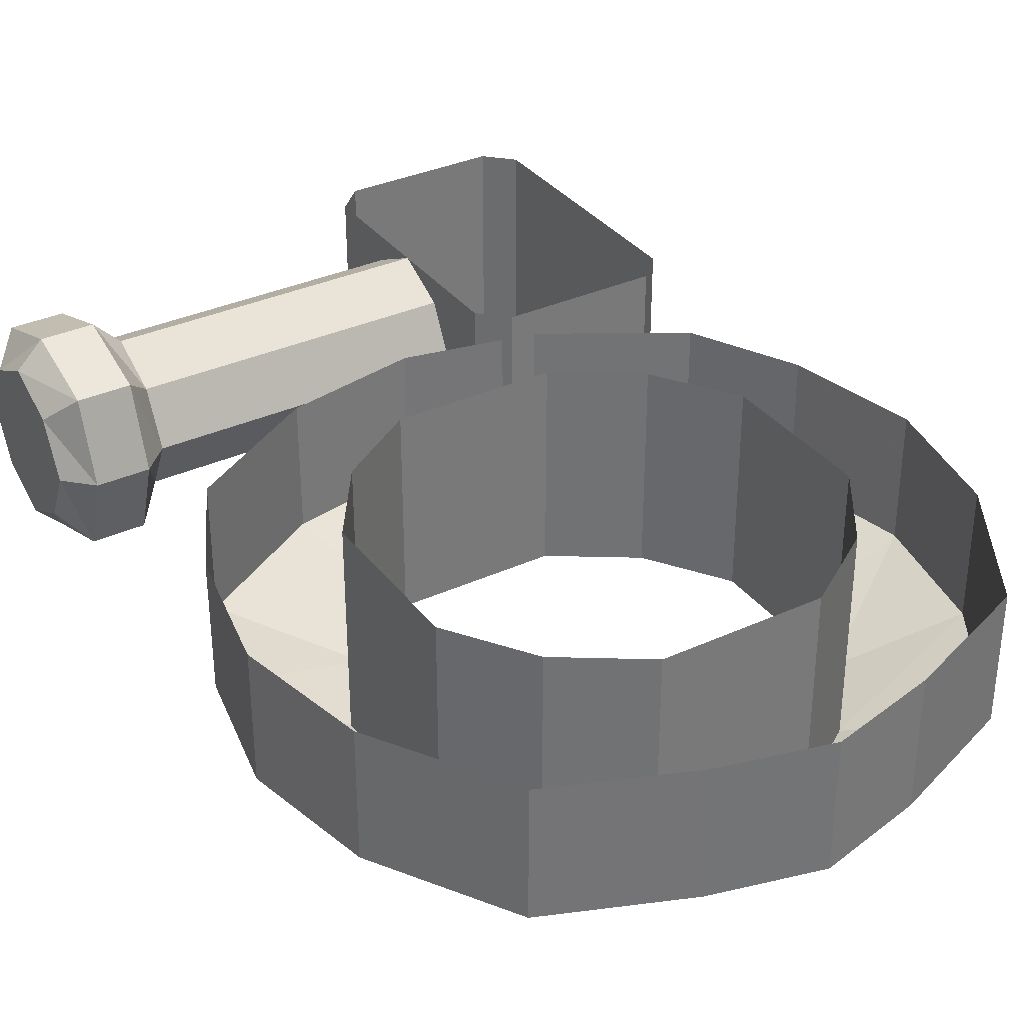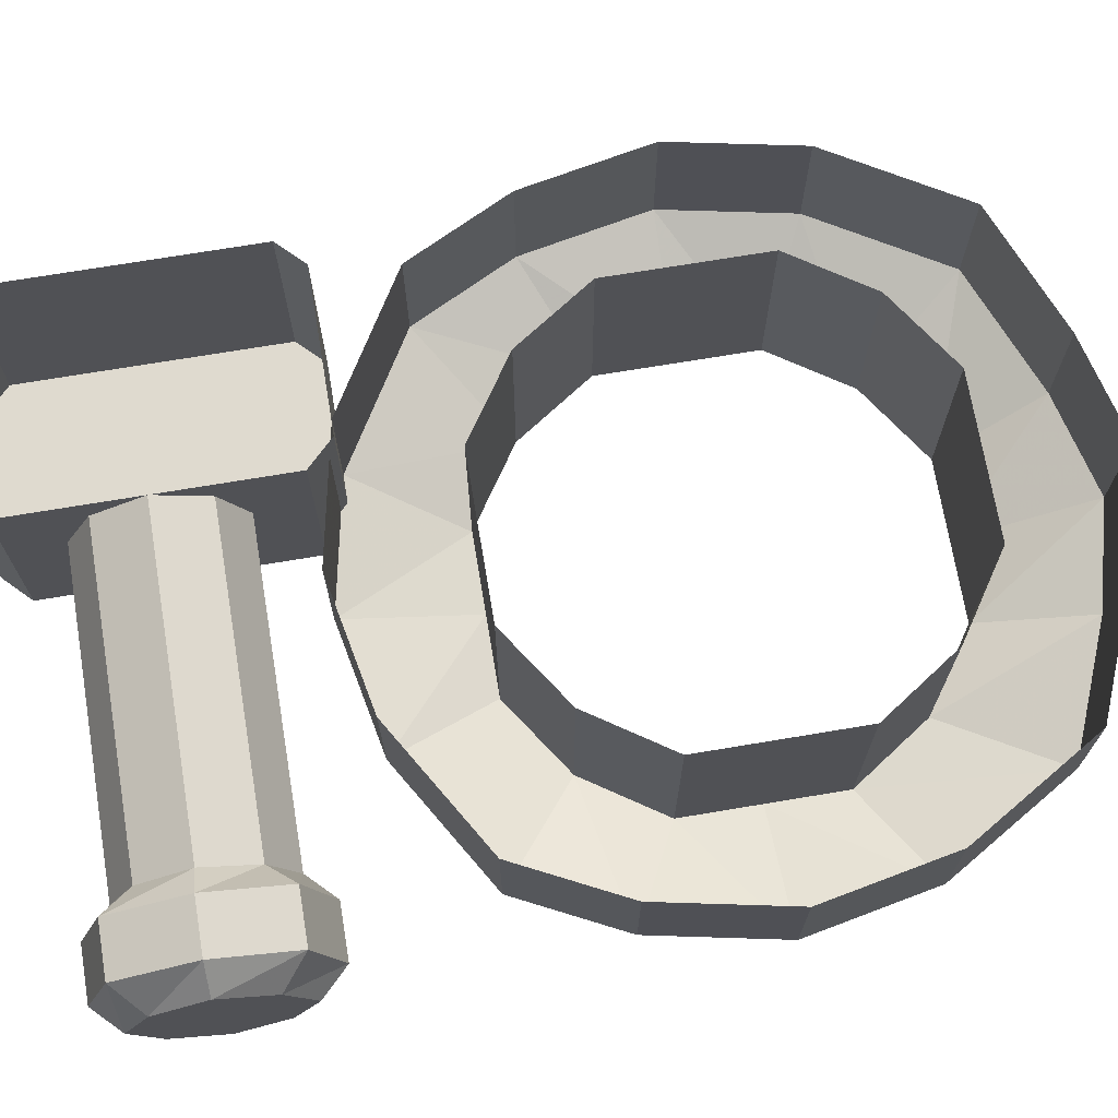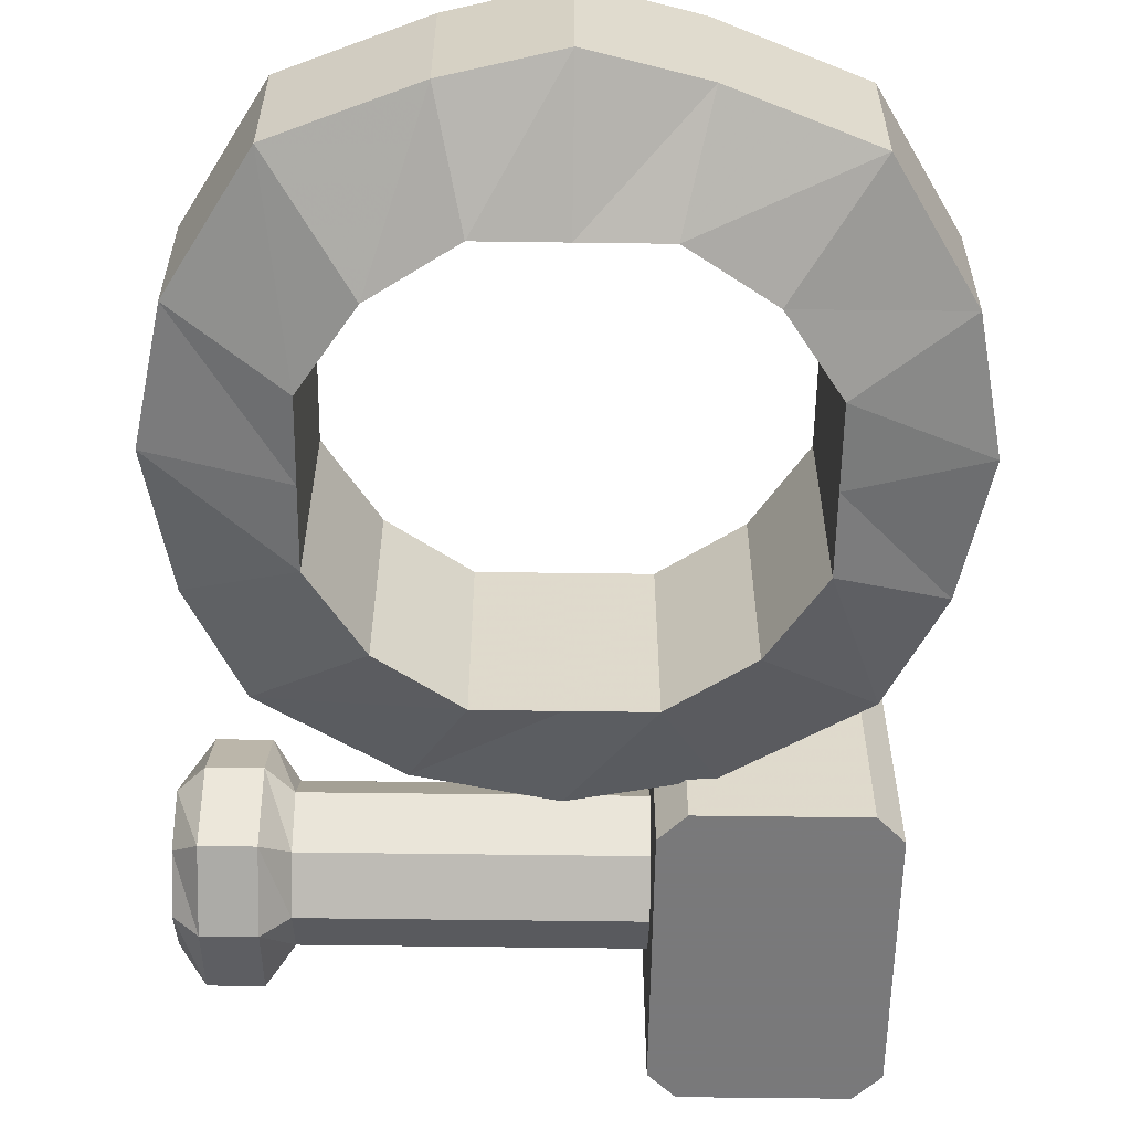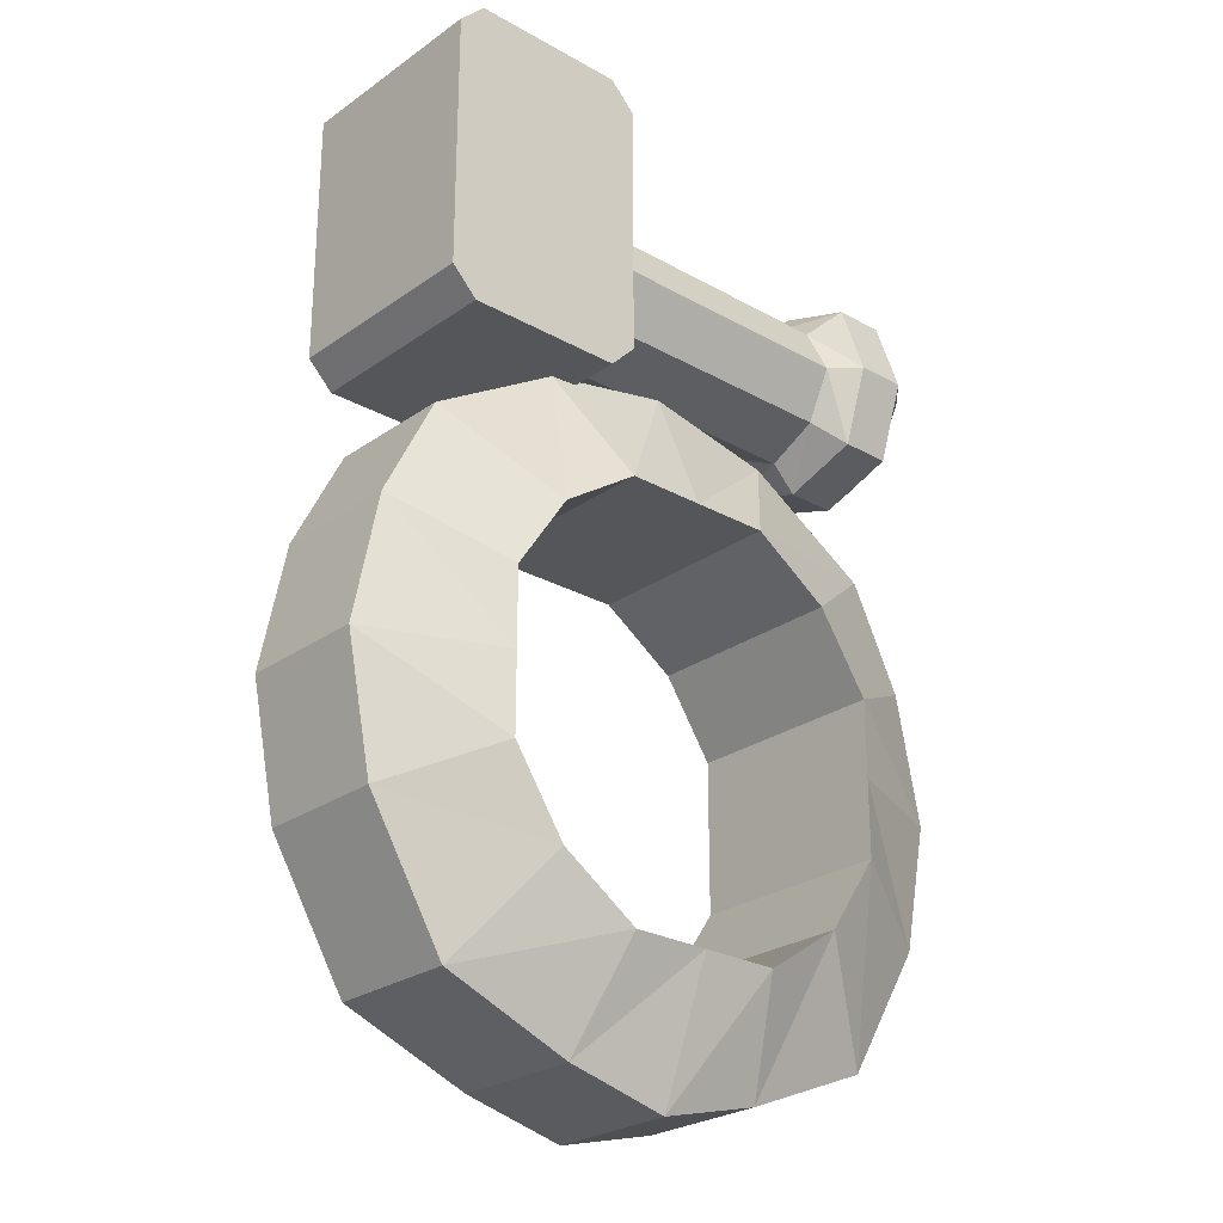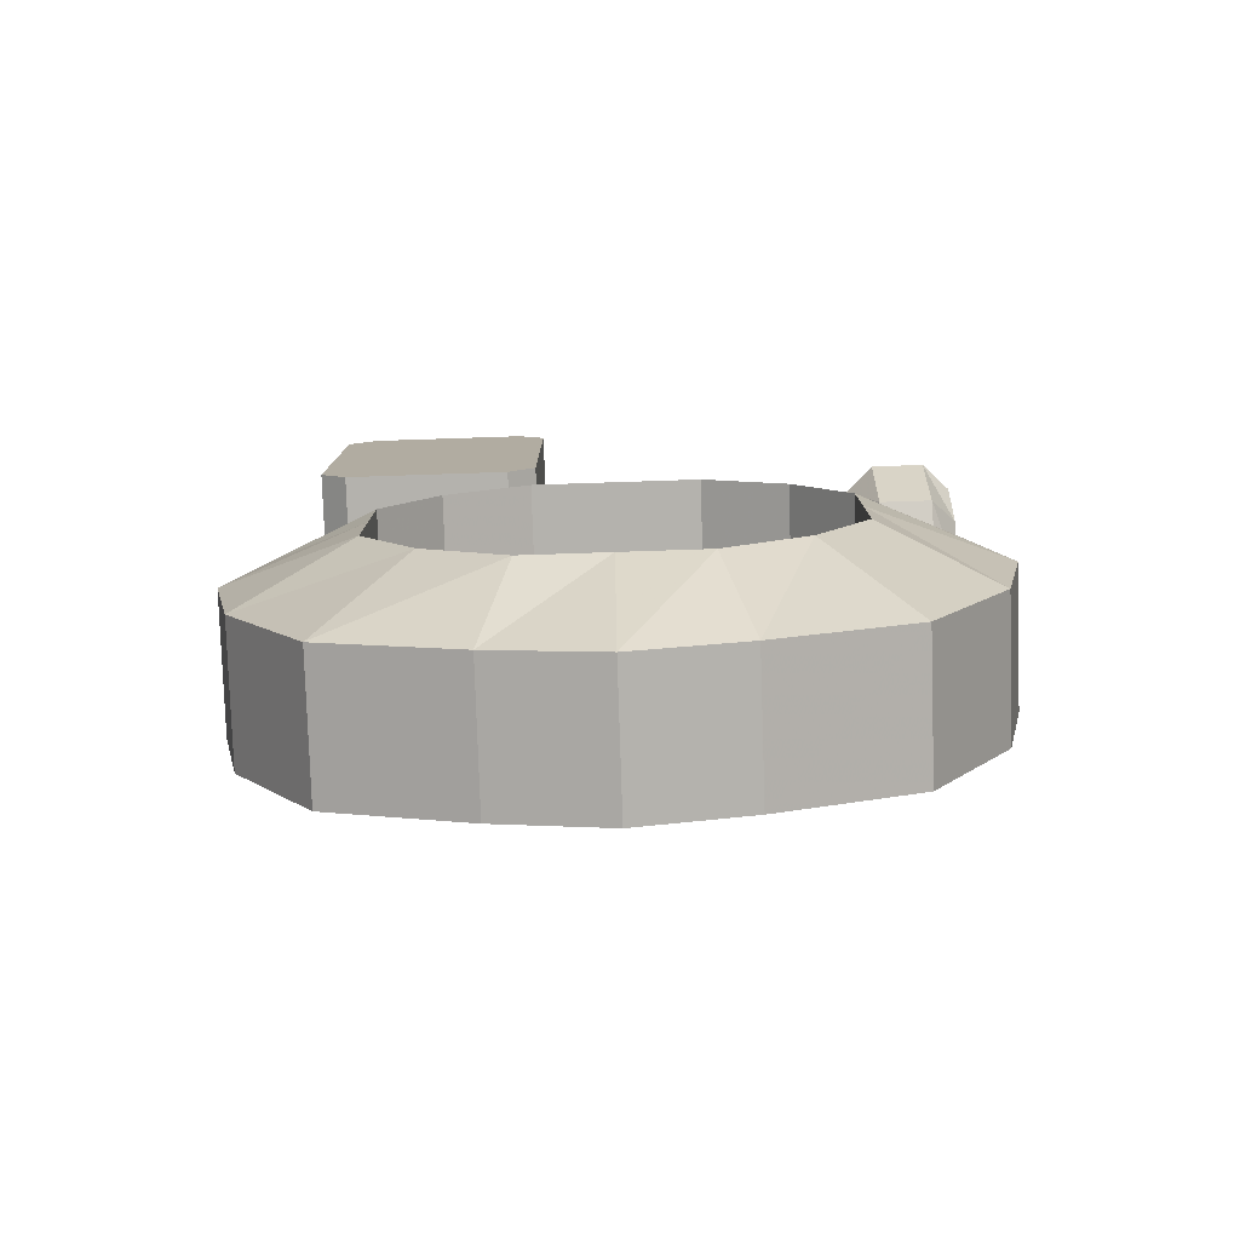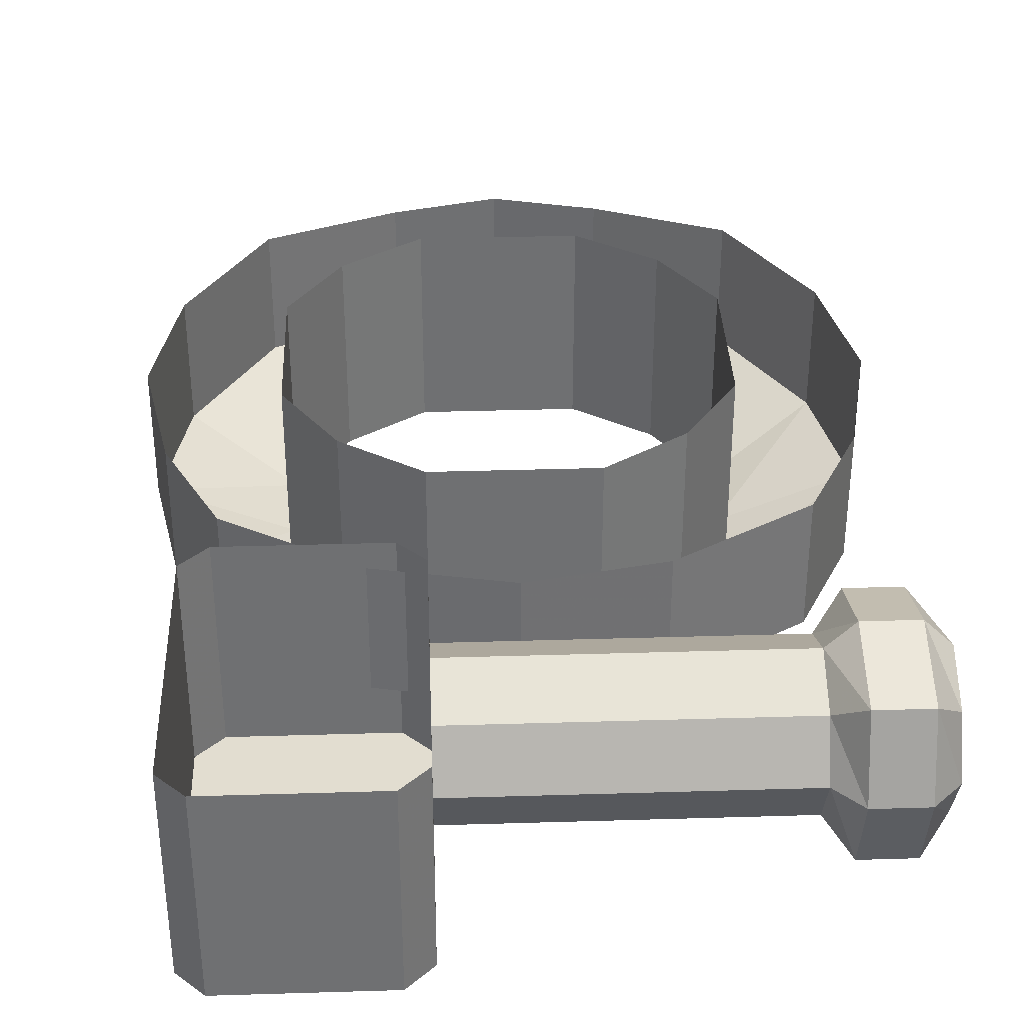
<metadata>
{"format":"obj","ext":"obj","renderer":"f3d","projection":"perspective","resolution":1024,"background":"white","views":[{"elev":34.2,"azim":148.3,"up":"+Y"},{"elev":70.8,"azim":80.5,"up":"+Y"},{"elev":-57.8,"azim":179.2,"up":"+Y"},{"elev":-25.8,"azim":-41.9,"up":"+Z"},{"elev":-79.6,"azim":1.9,"up":"+Z"},{"elev":35.3,"azim":-2.3,"up":"+Y"}]}
</metadata>
<code>
v -0.08594 -0.07031 0.1016
v -0.07812 -0.07031 0.09375
v -0.03125 -0.07031 0.09375
v -0.02344 -0.07031 0.1016
v -0.08594 -0.07031 0.1797
v -0.08594 -0.007812 0.1797
v -0.08594 -0.007812 0.1016
v -0.07812 -0.007812 0.09375
v -0.03125 -0.007812 0.09375
v -0.02344 -0.007812 0.1016
v -0.02344 -0.07031 0.1797
v -0.03125 -0.07031 0.1875
v -0.07812 -0.07031 0.1875
v -0.07812 -0.007812 0.1875
v -0.03125 -0.007812 0.1875
v -0.02344 -0.007812 0.1797
v 0.02344 -0.07031 -0.0625
v 0 -0.07031 -0.0625
v 0 -0.05469 -0.1016
v 0.03125 -0.05469 -0.09375
v 0.04688 -0.07031 -0.04688
v 0.04688 -0.007812 -0.04688
v 0.02344 -0.007812 -0.0625
v 0 -0.007812 -0.0625
v -0.02344 -0.07031 -0.0625
v -0.03125 -0.05469 -0.09375
v -0.03125 -0.01562 -0.09375
v 0 -0.01562 -0.1016
v 0.03125 -0.01562 -0.09375
v 0.07031 -0.05469 -0.07812
v 0.0625 -0.07031 -0.02344
v 0.0625 -0.007812 -0.02344
v 0.09375 -0.05469 -0.03906
v 0.0625 -0.07031 0
v 0.0625 -0.007812 0
v 0.1016 -0.05469 0
v 0.0625 -0.07031 0.02344
v 0.0625 -0.007812 0.02344
v 0.09375 -0.05469 0.03906
v 0.04688 -0.07031 0.04688
v 0.04688 -0.007812 0.04688
v 0.07812 -0.05469 0.07031
v 0.02344 -0.07031 0.0625
v 0.02344 -0.007812 0.0625
v 0.03906 -0.05469 0.09375
v 0 -0.07031 0.0625
v 0 -0.007812 0.0625
v 0 -0.05469 0.1016
v -0.02344 -0.07031 0.0625
v -0.02344 -0.007812 0.0625
v 0.07031 -0.01562 -0.07812
v 0.09375 -0.01562 -0.03906
v 0.1016 -0.01562 0
v 0.09375 -0.01562 0.03906
v 0.07812 -0.01562 0.07031
v 0.03906 -0.01562 0.09375
v 0 -0.01562 0.1016
v -0.03906 -0.01562 0.09375
v -0.03906 -0.05469 0.09375
v -0.04688 -0.07031 0.04688
v -0.04688 -0.007812 0.04688
v -0.07031 -0.05469 -0.07812
v -0.04688 -0.07031 -0.04688
v -0.09375 -0.05469 -0.03906
v -0.09375 -0.01562 -0.03906
v -0.07031 -0.01562 -0.07812
v -0.0625 -0.07031 -0.02344
v -0.1016 -0.05469 0
v -0.1016 -0.01562 0
v -0.0625 -0.07031 0
v -0.09375 -0.05469 0.03906
v -0.09375 -0.01562 0.03906
v -0.0625 -0.07031 0.02344
v -0.07812 -0.05469 0.07031
v -0.07812 -0.01562 0.07031
v -0.0625 -0.007812 -0.02344
v -0.0625 -0.007812 0
v -0.04688 -0.007812 -0.04688
v -0.02344 -0.007812 -0.0625
v -0.0625 -0.007812 0.02344
v 0.07031 -0.05469 0.1406
v 0.07031 -0.04688 0.1562
v -0.02344 -0.04688 0.1562
v -0.02344 -0.05469 0.1406
v 0.07031 -0.04688 0.125
v 0.07812 -0.05469 0.1172
v 0.07812 -0.0625 0.1406
v 0.07812 -0.05469 0.1641
v 0.07031 -0.03125 0.1641
v -0.02344 -0.03125 0.1641
v -0.02344 -0.04688 0.125
v 0.07031 -0.03125 0.1172
v 0.07812 -0.03125 0.1094
v 0.09375 -0.03125 0.1094
v 0.09375 -0.05469 0.1172
v 0.09375 -0.0625 0.1406
v 0.09375 -0.05469 0.1641
v 0.07812 -0.03125 0.1719
v 0.07031 -0.01562 0.1562
v -0.02344 -0.01562 0.1562
v -0.02344 -0.03125 0.1172
v 0.07031 -0.01562 0.125
v 0.07812 -0.007812 0.1172
v 0.09375 -0.007812 0.1172
v 0.1016 -0.01562 0.125
v 0.1016 -0.03125 0.1172
v 0.1016 -0.04688 0.125
v 0.1016 -0.05469 0.1406
v 0.1016 -0.04688 0.1562
v 0.09375 -0.03125 0.1719
v 0.07812 -0.007812 0.1641
v 0.07031 -0.007812 0.1406
v -0.02344 -0.007812 0.1406
v -0.02344 -0.01562 0.125
v 0.07812 0 0.1406
v 0.09375 0 0.1406
v 0.1016 -0.007812 0.1406
v 0.09375 -0.007812 0.1641
v 0.1016 -0.01562 0.1562
v 0.1016 -0.03125 0.1641
f 1 2 3
f 1 3 4
f 1 4 5
f 4 11 5
f 5 11 12
f 5 12 13
f 21 30 31
f 31 30 33
f 46 48 49
f 48 59 49
f 71 73 74
f 74 73 60
f 87 96 88
f 88 96 97
f 98 110 111
f 110 118 111
f 1 5 6
f 1 6 7
f 1 7 2
f 2 7 8
f 2 8 3
f 3 8 9
f 3 9 4
f 4 9 10
f 4 10 11
f 5 13 14
f 5 14 6
f 15 14 13
f 15 13 12
f 15 12 16
f 16 12 11
f 16 11 10
f 17 18 19
f 17 19 20
f 17 20 21
f 20 30 21
f 31 33 34
f 34 33 36
f 34 36 37
f 37 36 39
f 17 21 22
f 17 22 23
f 17 23 18
f 18 23 24
f 18 24 25
f 21 31 32
f 21 32 22
f 31 34 35
f 31 35 32
f 34 37 38
f 34 38 35
f 46 49 50
f 46 50 47
f 30 51 33
f 33 51 52
f 33 52 36
f 36 52 53
f 36 53 39
f 39 53 54
f 39 54 42
f 42 54 55
f 42 55 45
f 45 55 56
f 45 56 57
f 45 57 48
f 48 57 58
f 48 58 59
f 49 60 61
f 49 61 50
f 71 74 75
f 71 75 72
f 74 59 58
f 74 58 75
f 76 77 70
f 76 70 67
f 76 67 78
f 78 67 63
f 78 63 79
f 79 63 25
f 79 25 24
f 80 61 60
f 80 60 73
f 80 73 77
f 77 73 70
f 18 25 26
f 18 26 19
f 62 26 25
f 62 25 63
f 19 26 27
f 19 27 28
f 62 66 26
f 26 66 27
f 19 28 20
f 20 28 29
f 20 29 30
f 30 29 51
f 62 64 65
f 62 65 66
f 64 68 69
f 64 69 65
f 68 71 72
f 68 72 69
f 37 39 40
f 40 39 42
f 37 40 41
f 37 41 38
f 43 46 47
f 43 47 44
f 40 42 43
f 43 42 45
f 62 63 64
f 64 63 67
f 64 67 68
f 68 67 70
f 40 43 44
f 40 44 41
f 43 45 46
f 46 45 48
f 68 70 71
f 71 70 73
f 49 59 60
f 74 60 59
f 81 82 83
f 81 83 84
f 81 84 85
f 85 84 91
f 81 85 86
f 81 86 87
f 81 87 82
f 82 87 88
f 82 88 89
f 85 92 93
f 85 93 86
f 88 98 89
f 82 89 90
f 82 90 83
f 85 91 92
f 92 91 101
f 86 93 94
f 86 94 95
f 88 97 98
f 93 103 104
f 93 104 94
f 97 110 98
f 103 115 116
f 103 116 104
f 115 111 118
f 115 118 116
f 86 95 87
f 87 95 96
f 89 98 99
f 89 99 100
f 89 100 90
f 92 102 103
f 92 103 93
f 94 104 105
f 94 105 106
f 94 106 95
f 95 106 107
f 95 107 96
f 96 107 108
f 96 108 97
f 97 108 109
f 97 109 110
f 98 111 99
f 99 111 112
f 99 112 113
f 99 113 100
f 102 114 112
f 102 112 115
f 102 115 103
f 104 116 117
f 104 117 105
f 105 117 109
f 105 109 106
f 106 109 107
f 107 109 108
f 112 114 113
f 111 115 112
f 116 118 119
f 116 119 117
f 117 119 109
f 109 119 120
f 109 120 110
f 110 120 118
f 120 119 118
f 92 101 102
f 102 101 114

</code>
